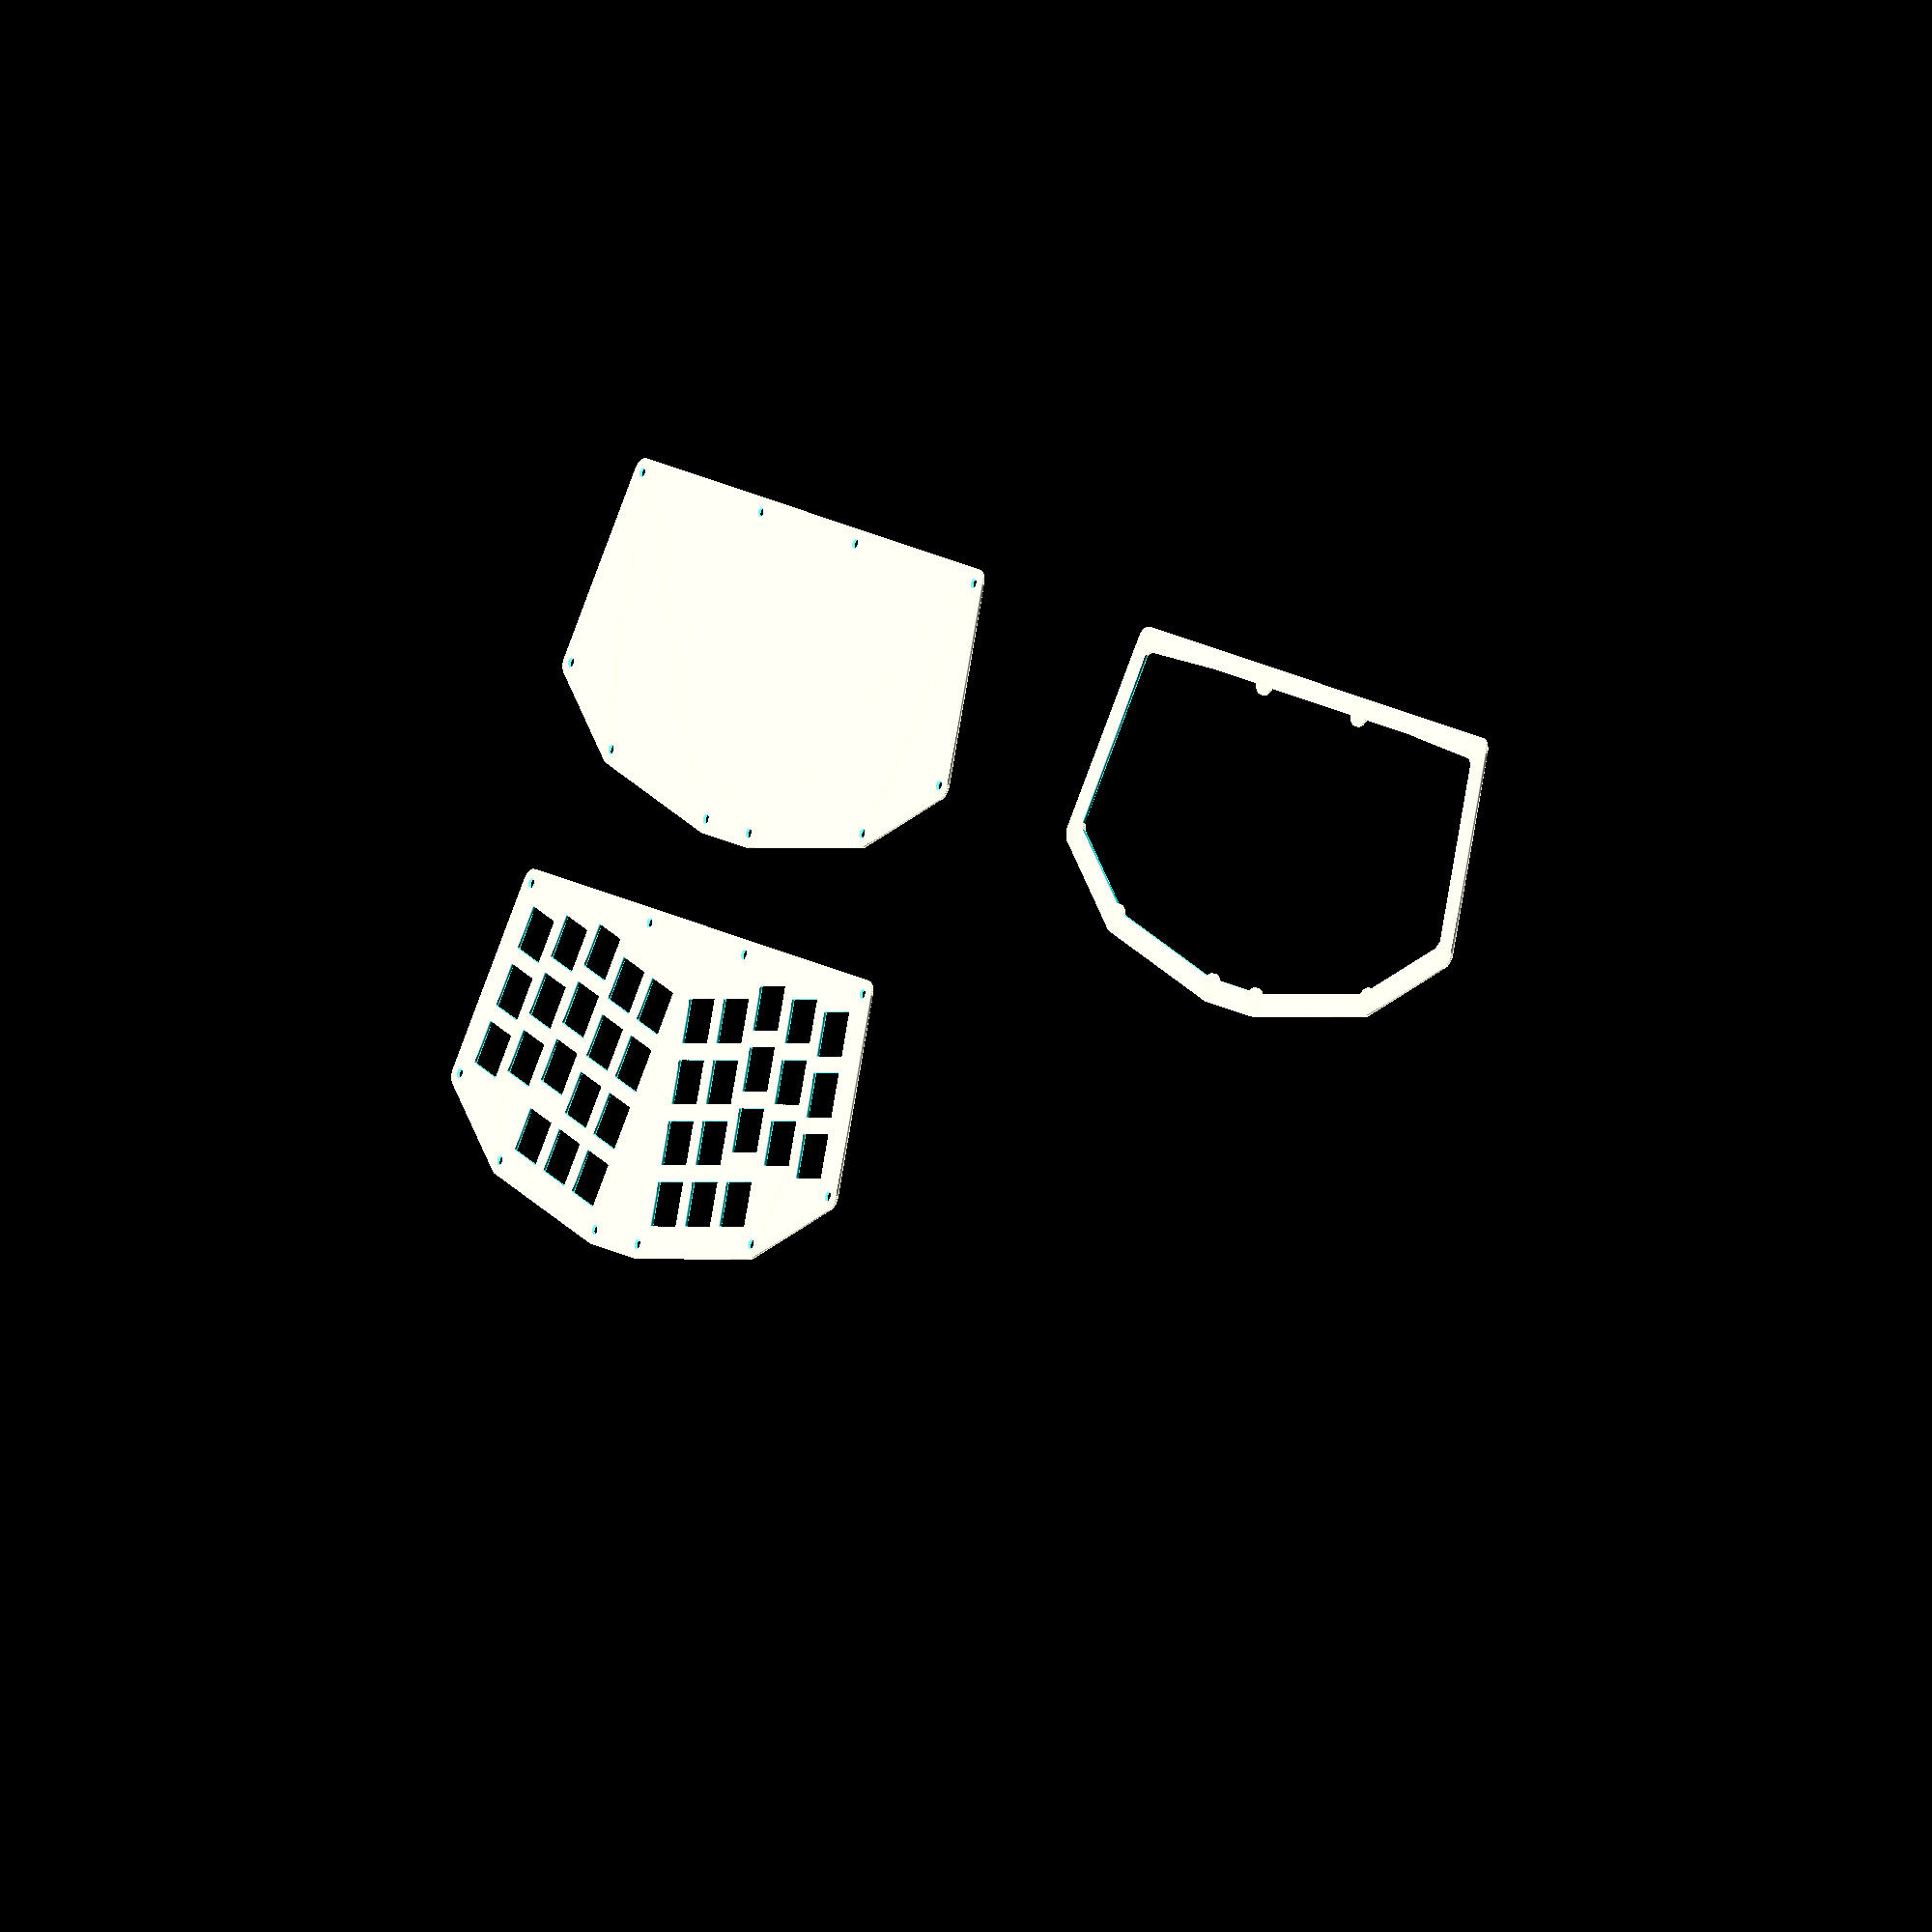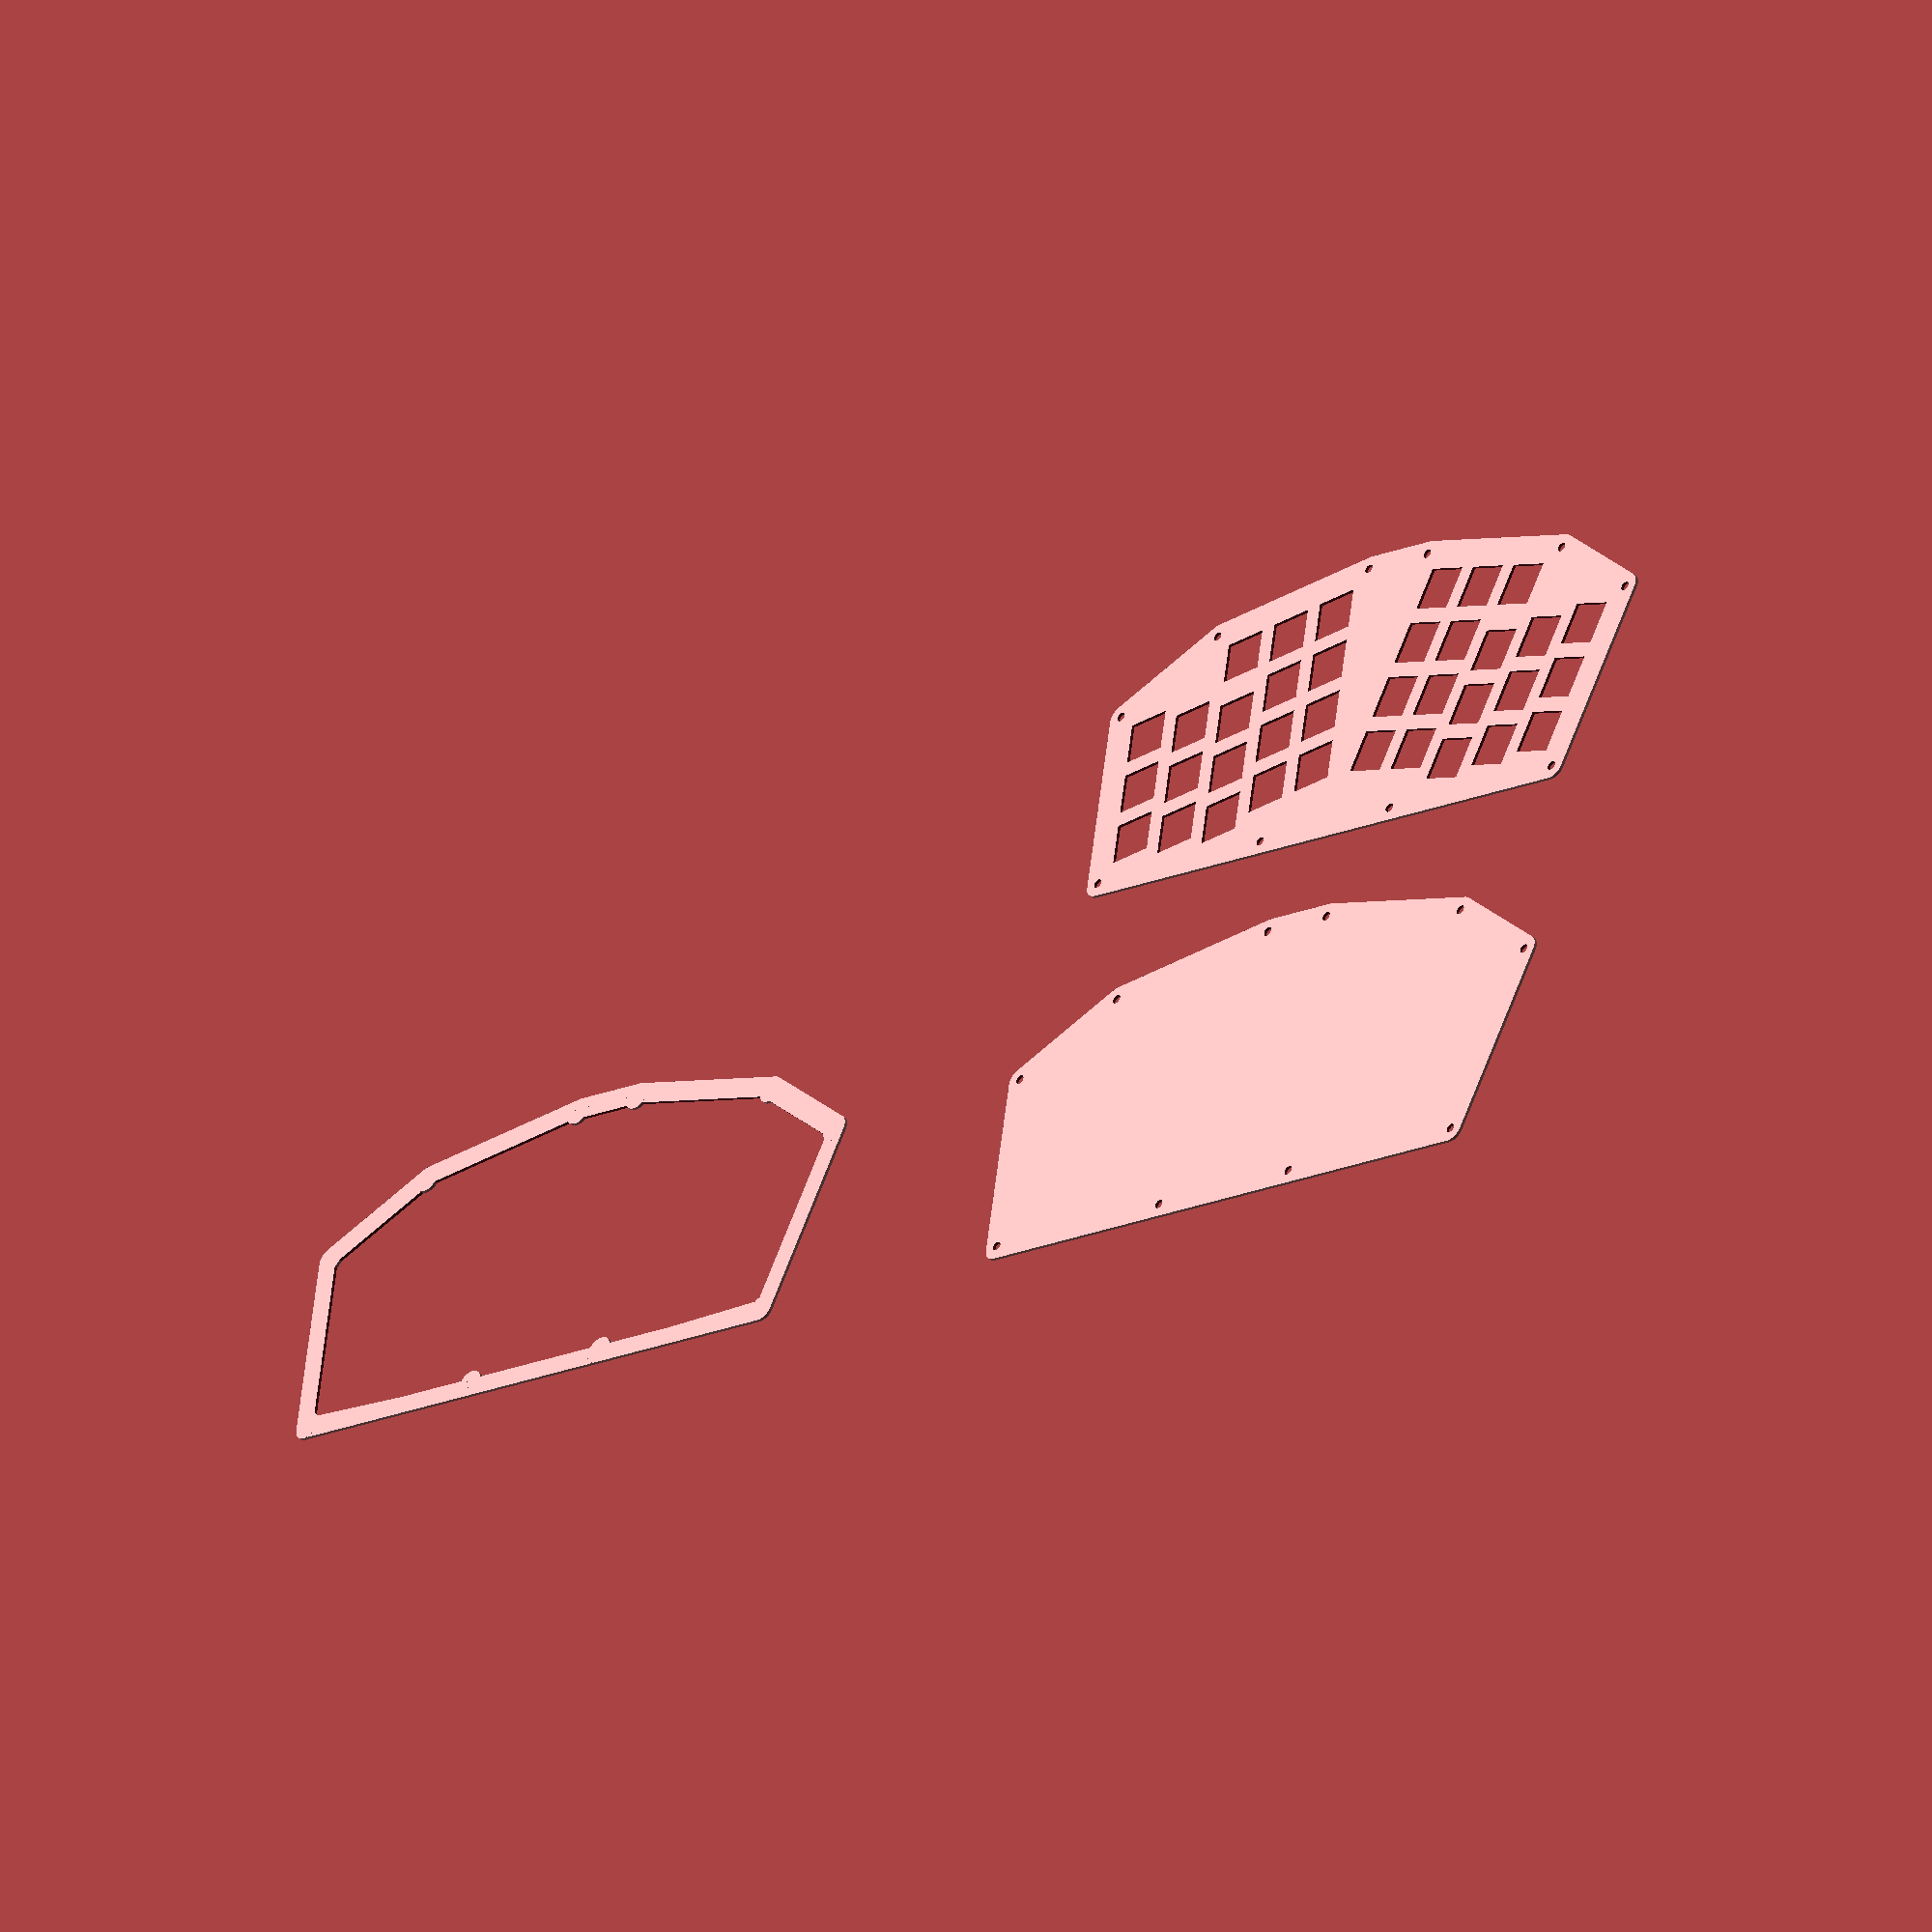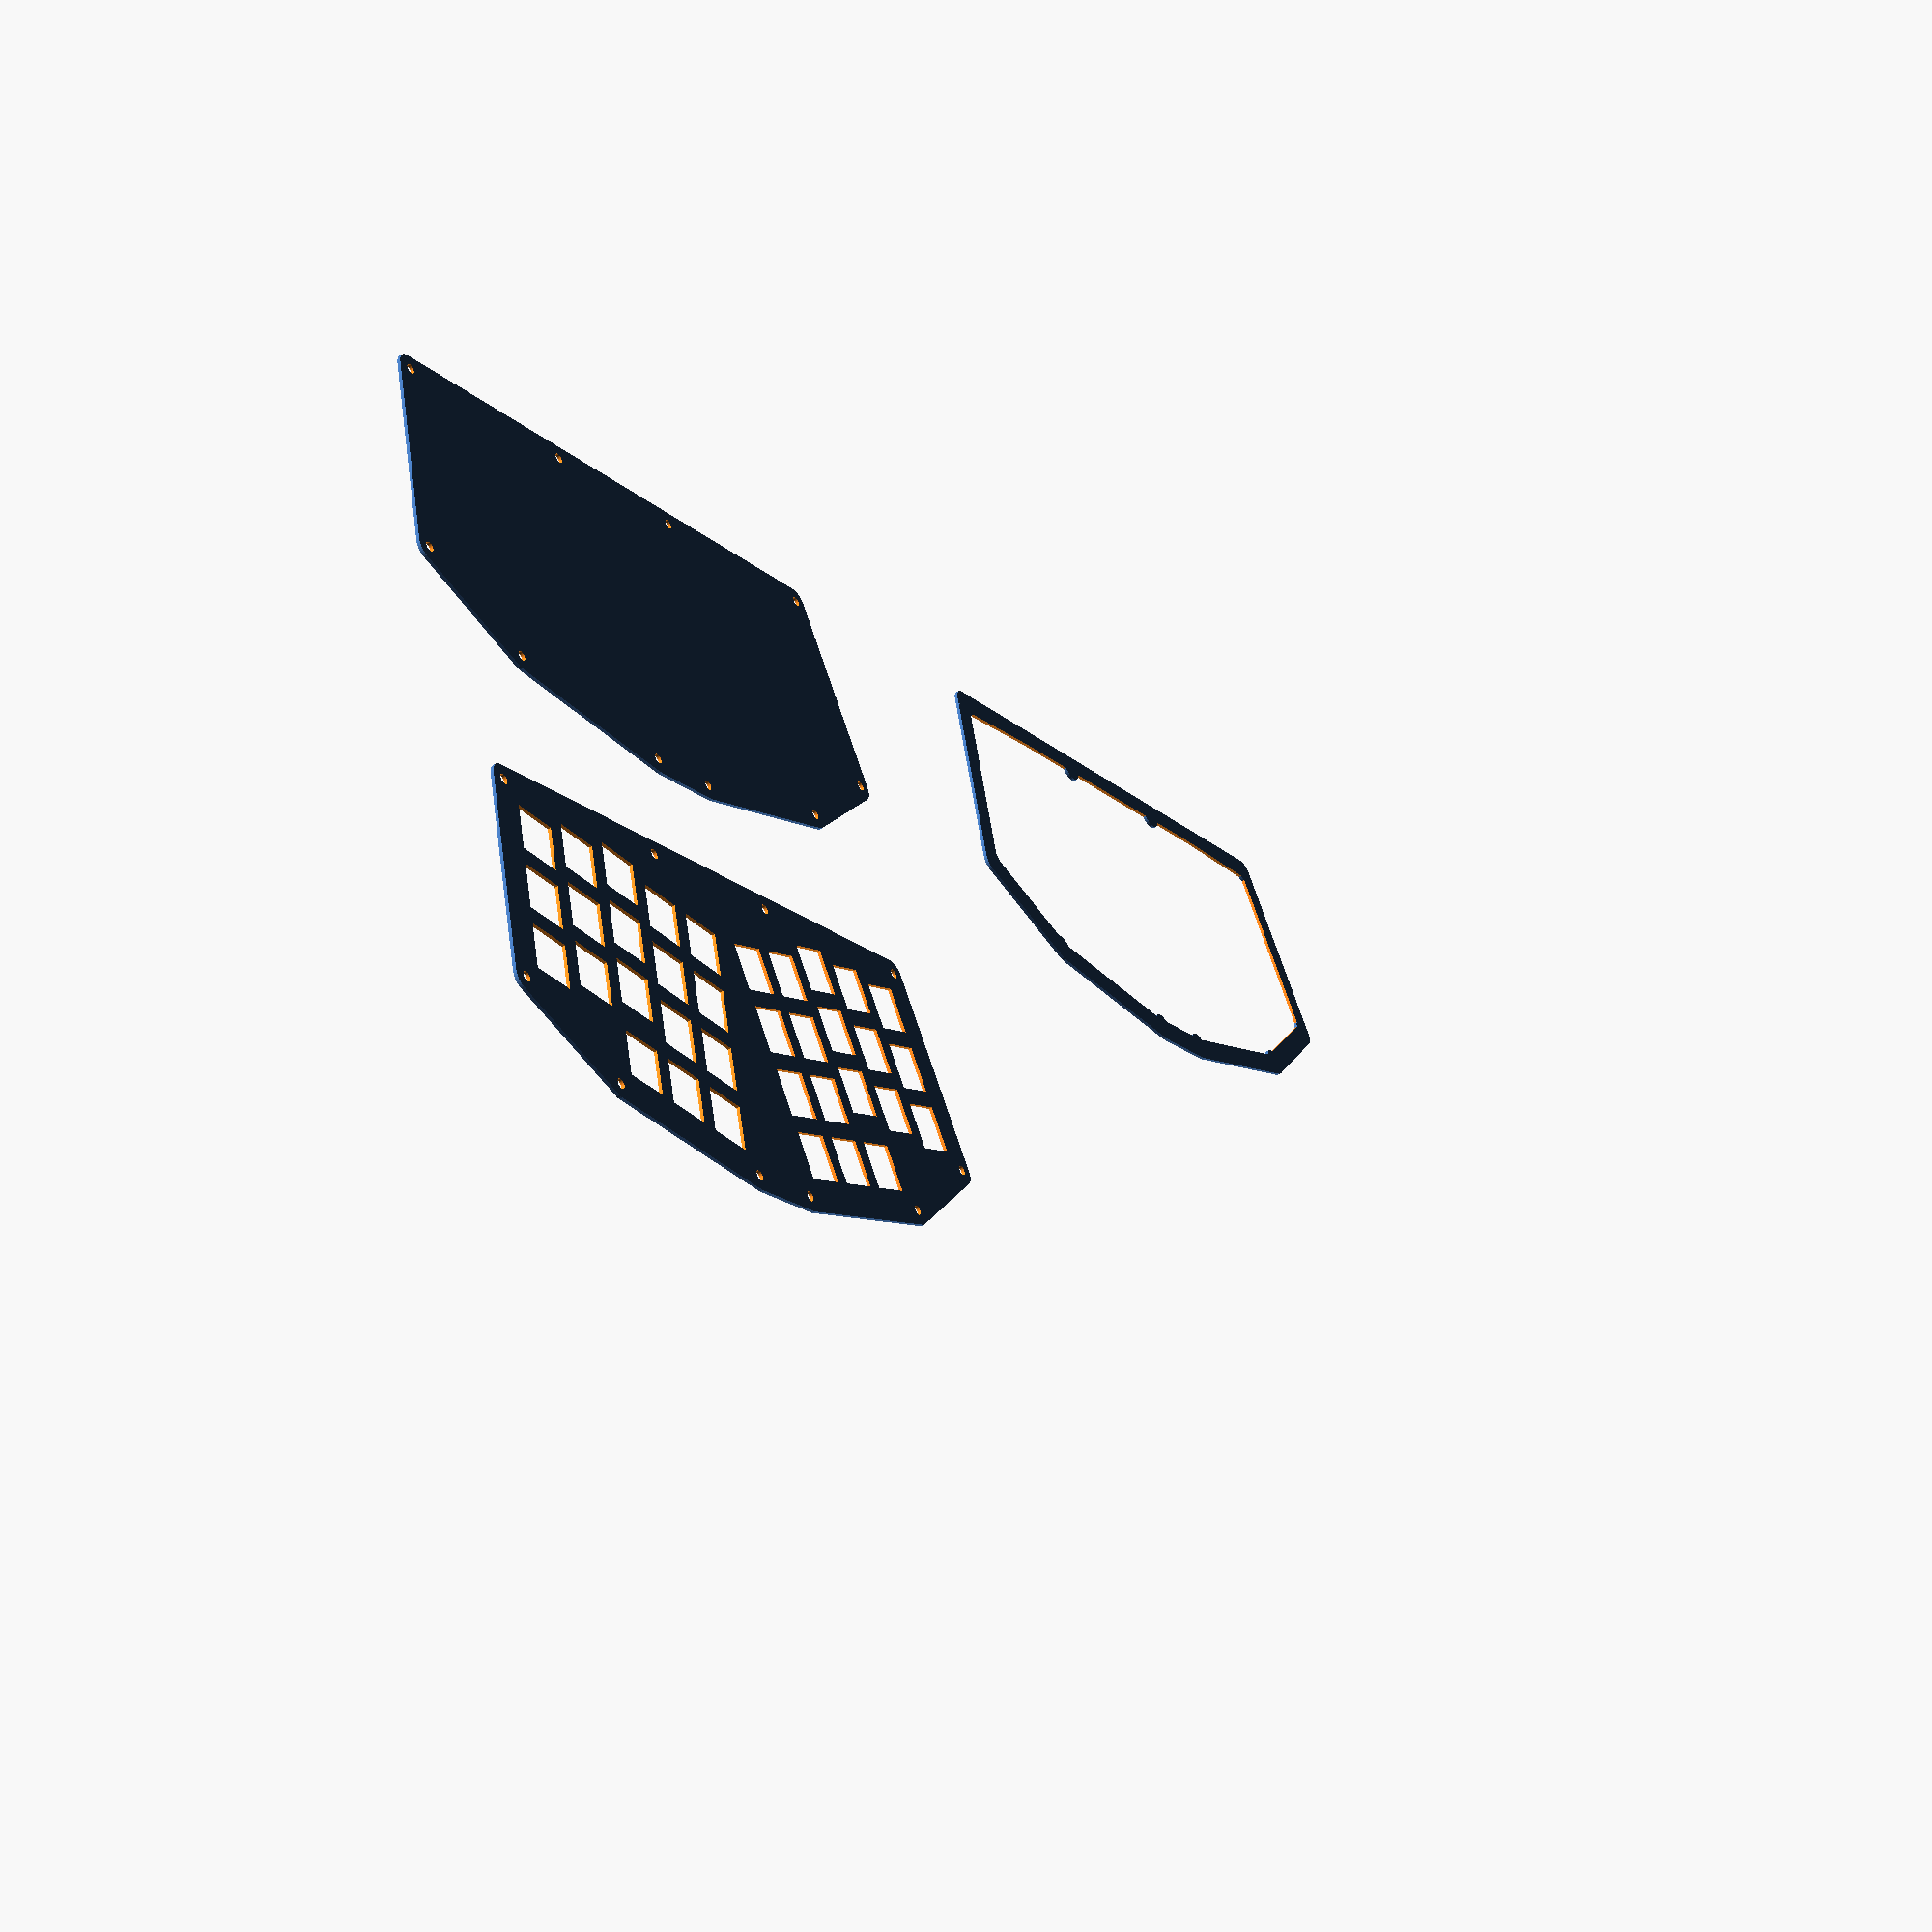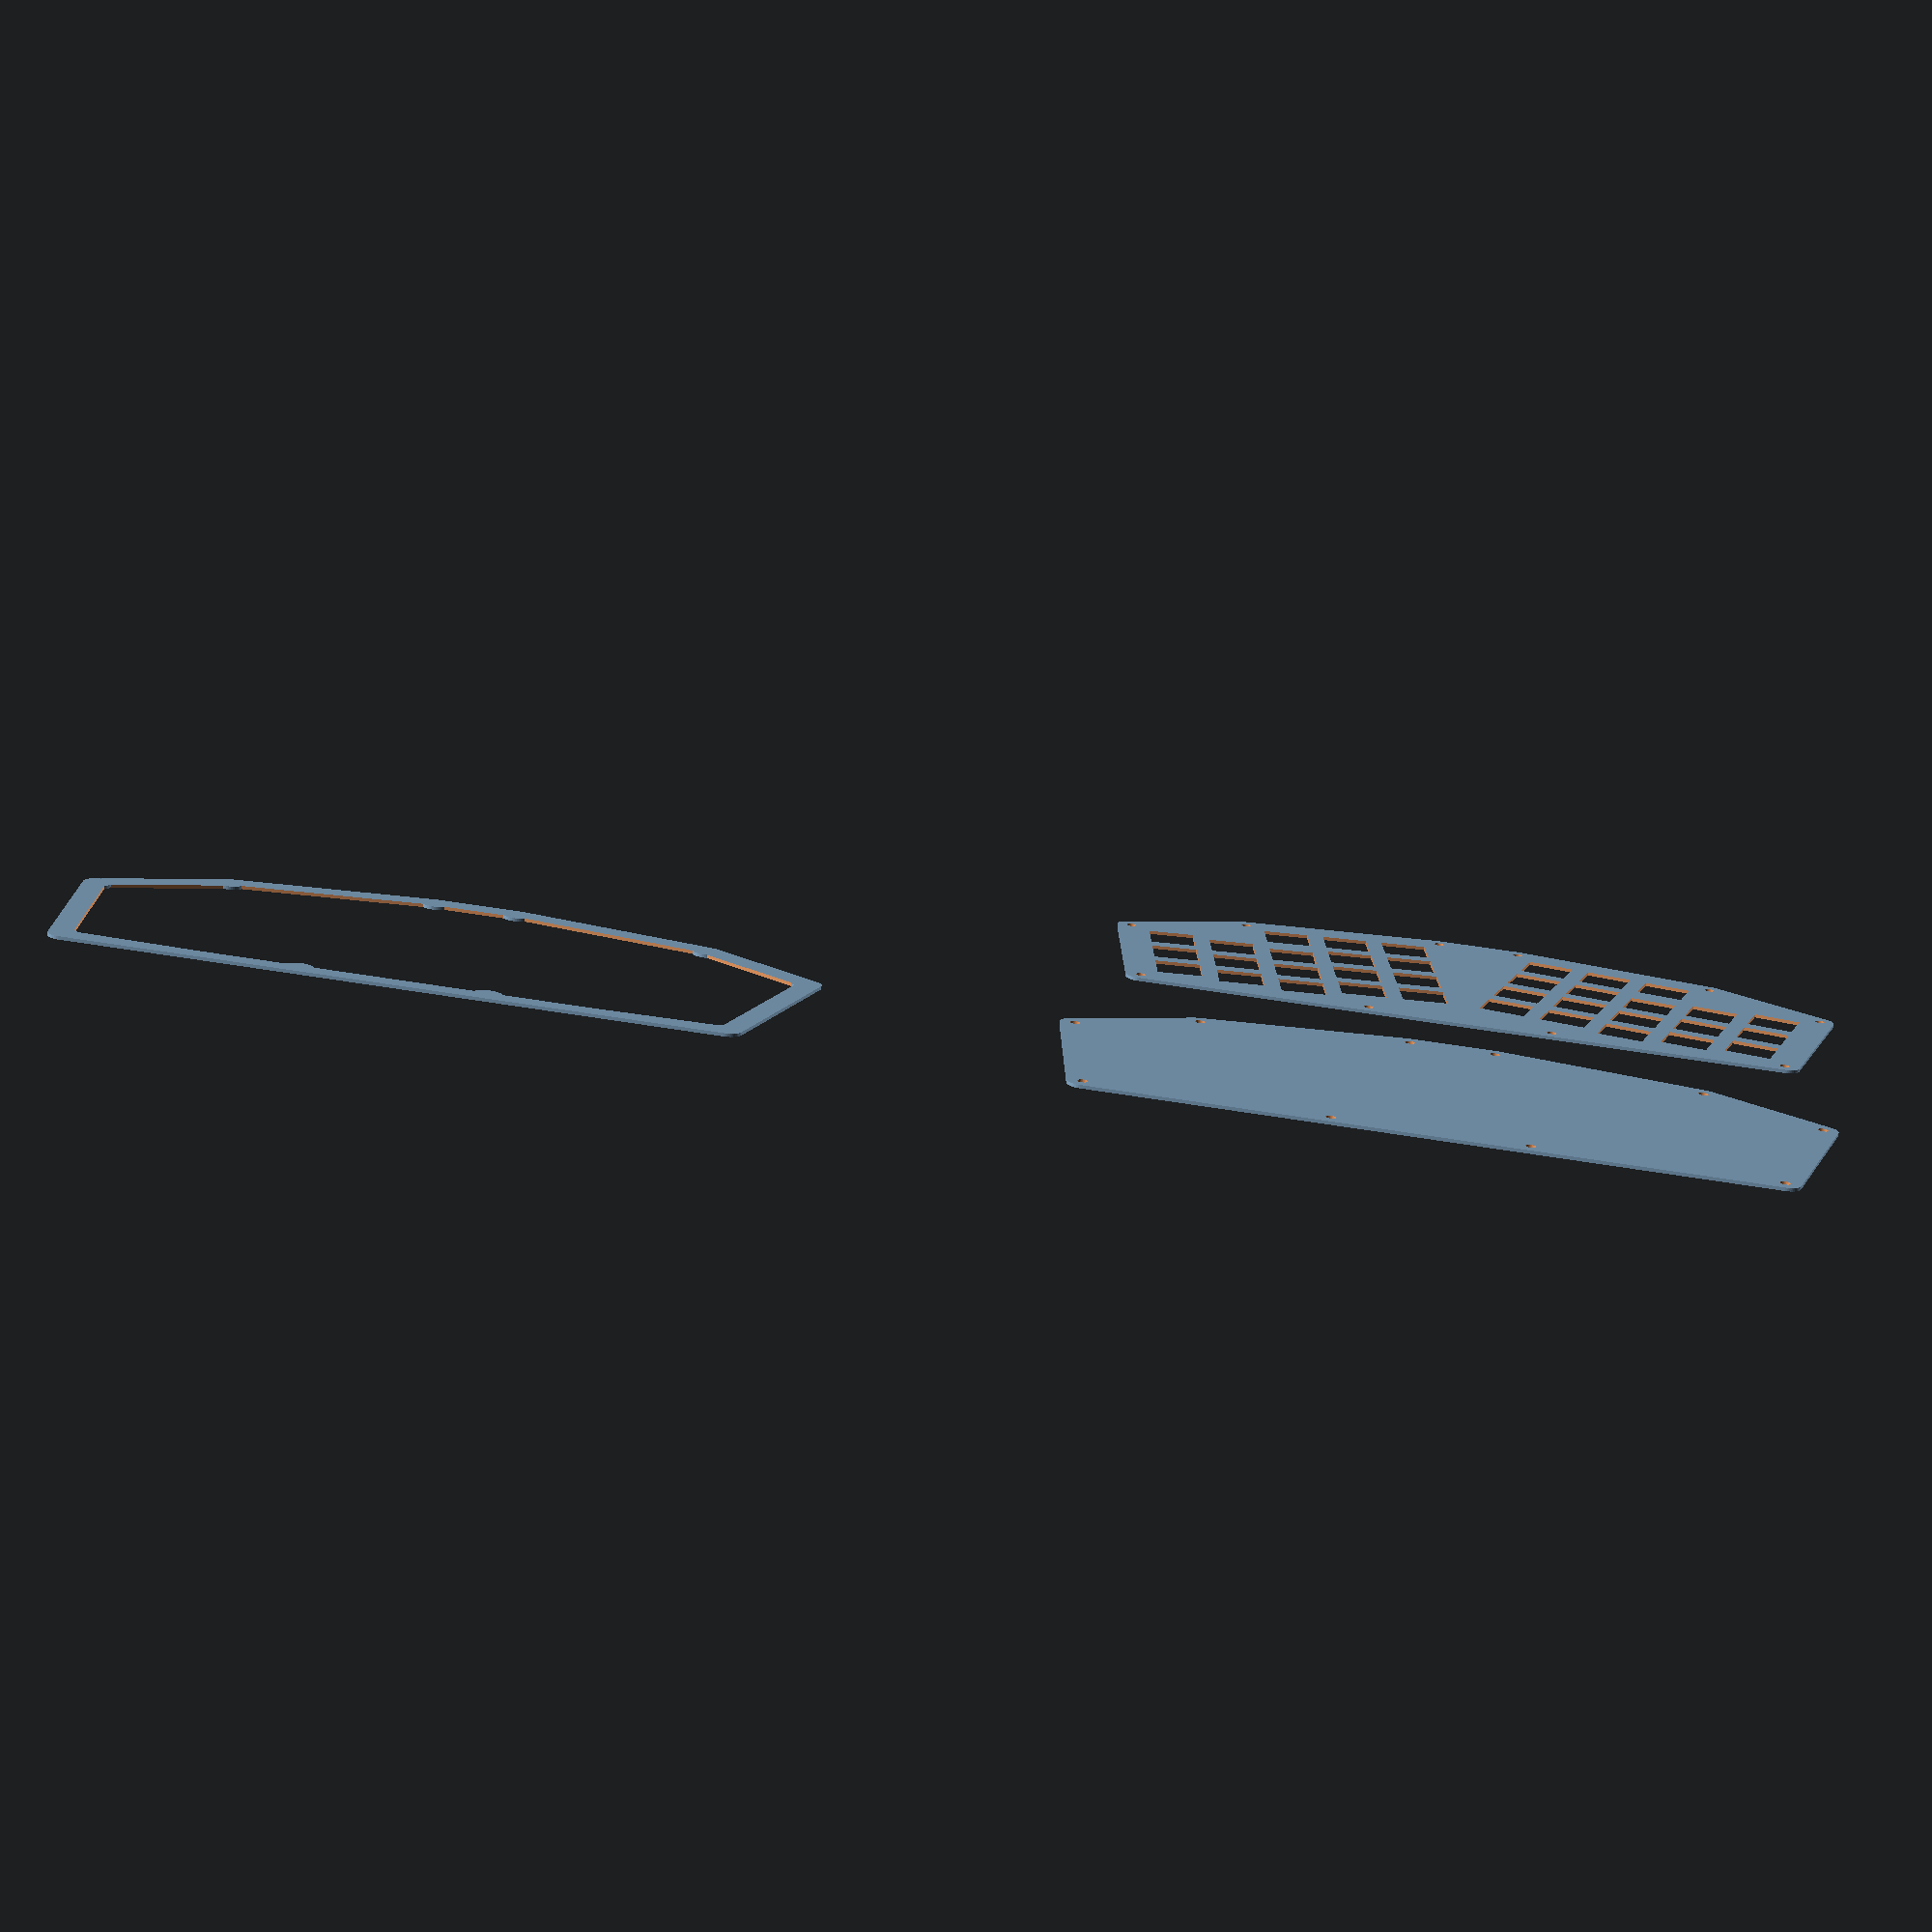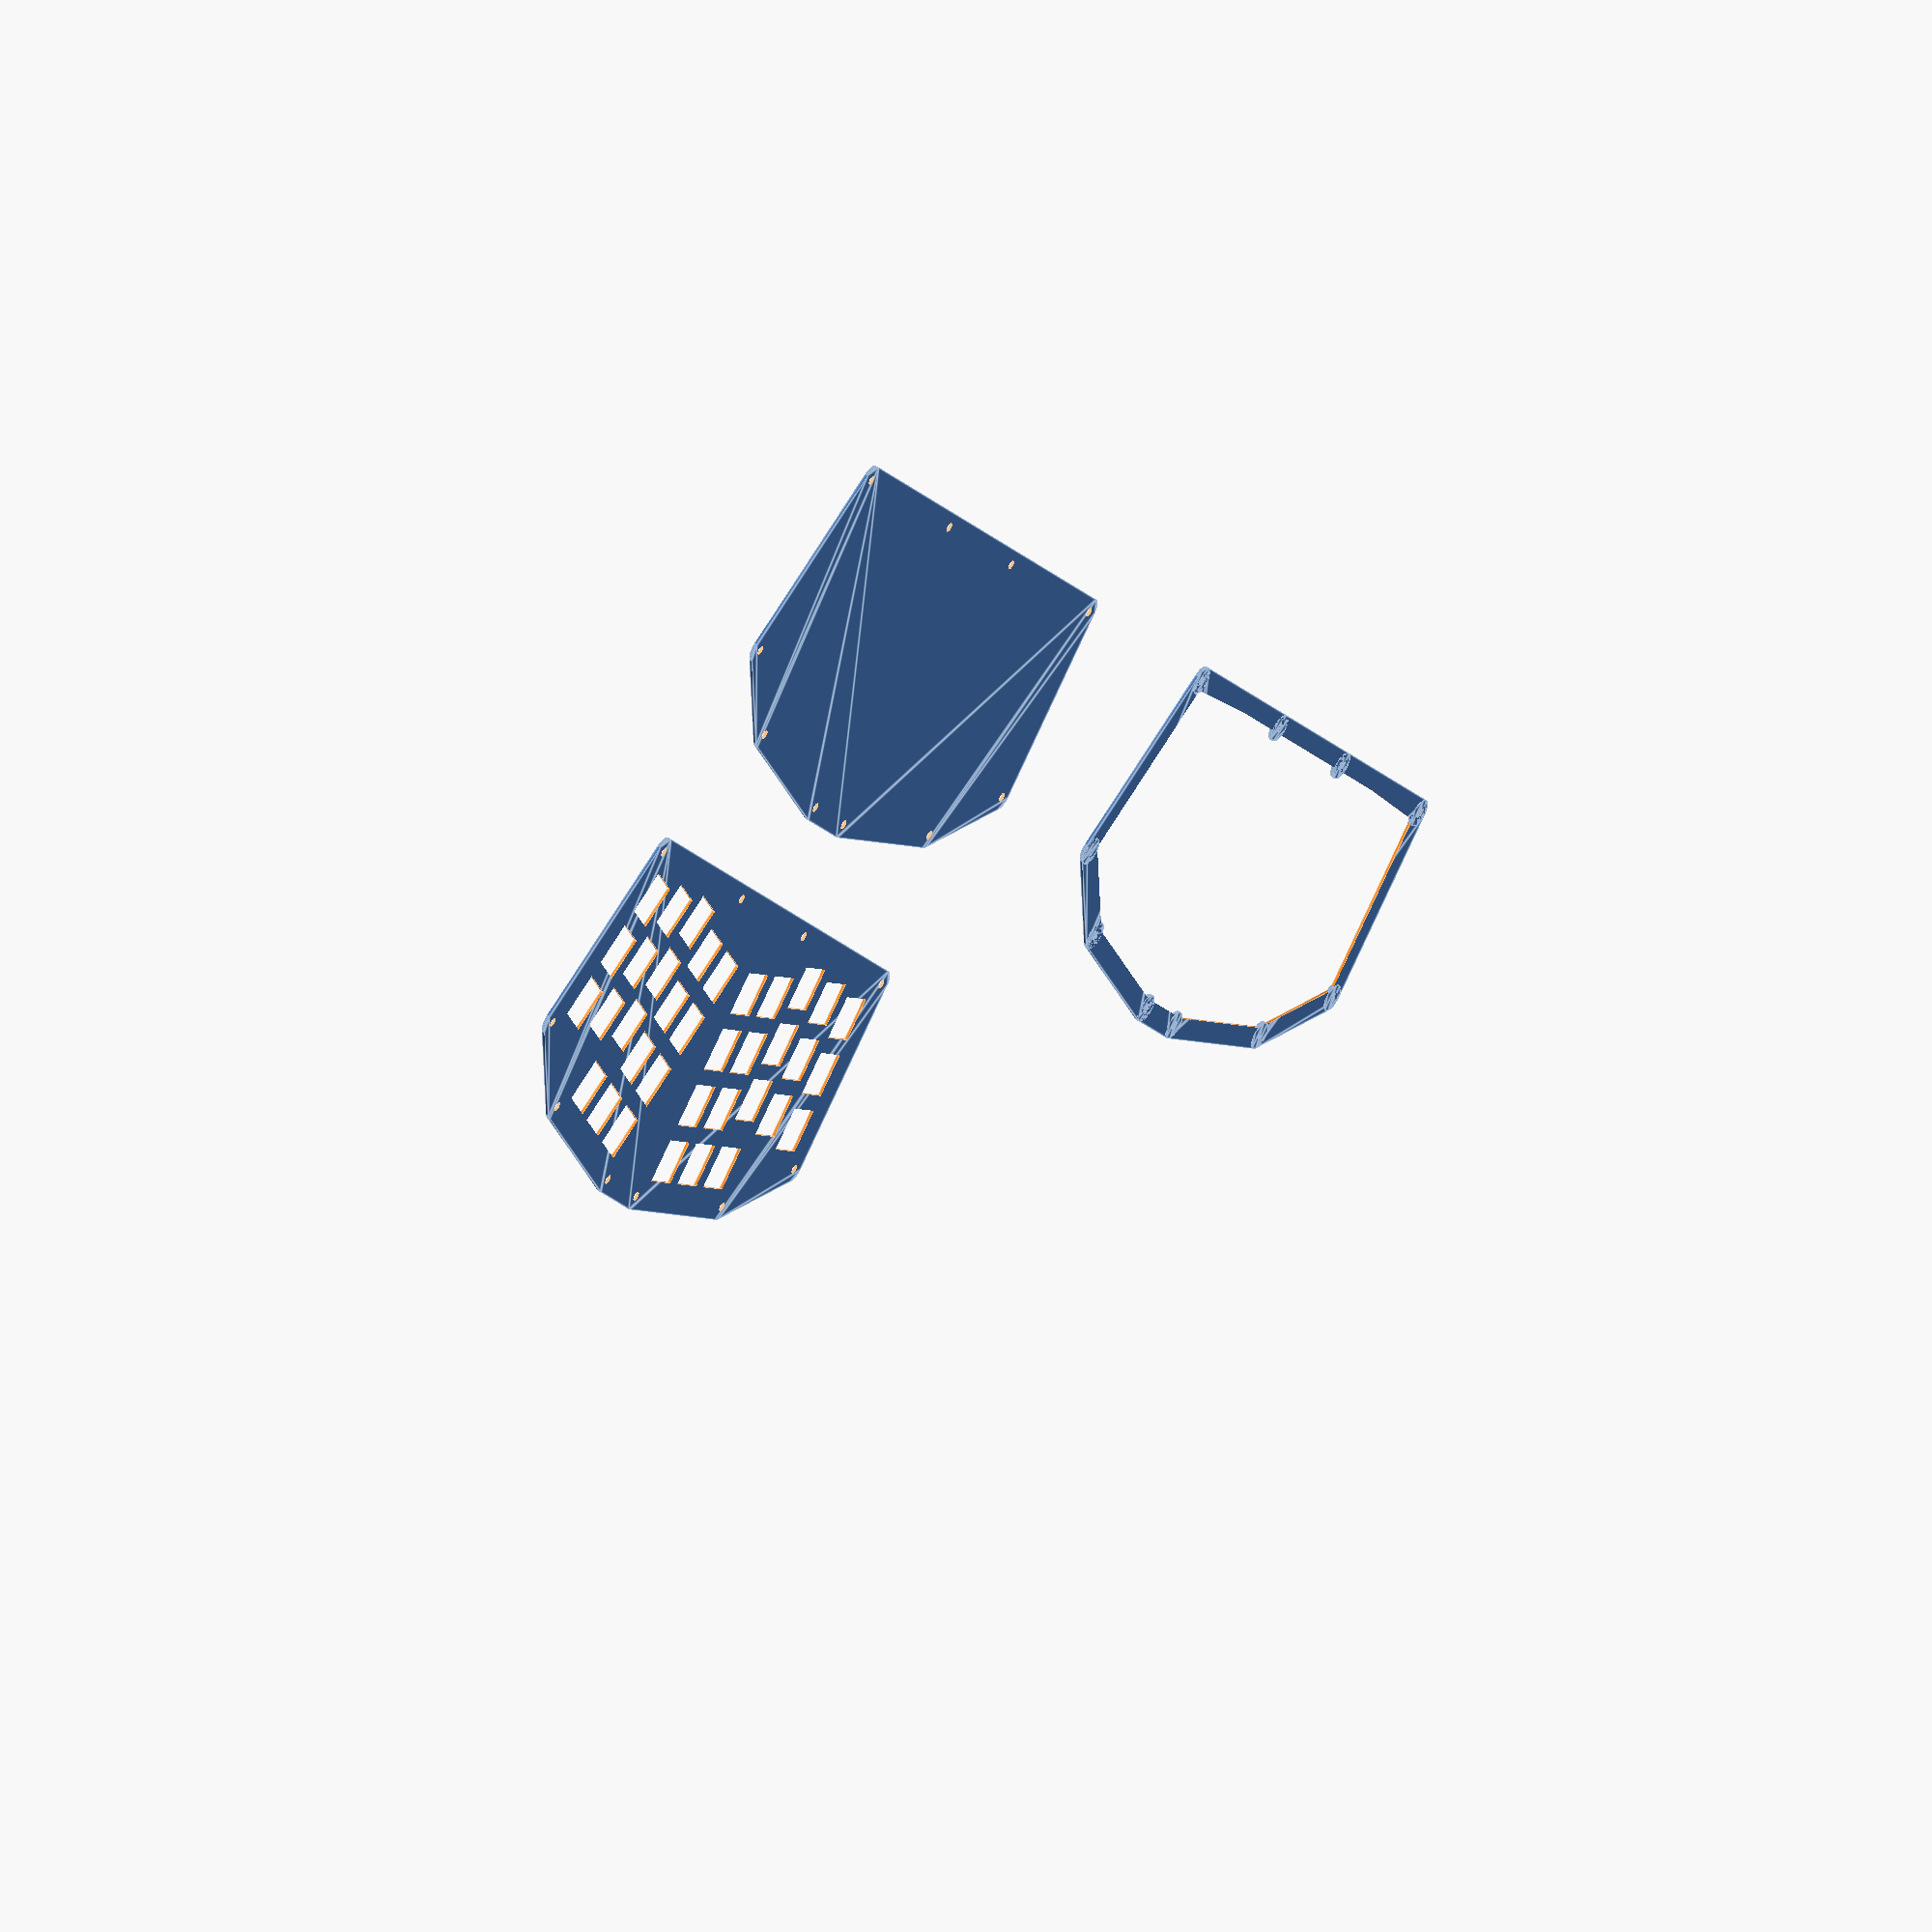
<openscad>
// -*- mode: c -*-
/* All distances are in mm. */

$fn = 50;
angle = 10;
hole_radius = 1.5;
washer_radius = 3 * hole_radius;
spacing = 19;
hand_distance = spacing * 2;
space_size = spacing + 1;
switch_size = 13.97;
key_size = 17;
rows = 4;
cols = 5;
row_offset = 4;

module rz(angle, center=undef) translate(center) rotate(angle) translate(-center) children();
module mirrored() { children(); mirror ([1, 0, 0]) { children(); } }
module key(pos, size) translate(pos) square([size, size], center=true);
module hole(pos, size) translate(pos) circle(size);
module add_hand_distance() translate([0.5 * hand_distance, 0]) children();
module rotate_half() add_hand_distance() rz(angle, [hand_distance, spacing]) children();
module plate_bottom() difference() { hull() { holes(washer_radius); } holes(hole_radius); }
module plate_top() difference() { plate_bottom(); keys(switch_size); }

module keys(size) mirrored() rotate_half() {
  for (c =[0 : cols - 1]) for(r=[0 : rows - 1]) {
    offset = c == 2 && r != 0 ? 4 : c == row_offset ? -row_offset : 0;
    if (!(r == 0 && (c == 3 || c == 4))) key([c * spacing, r * spacing + offset], size);
  }
}

module holes(radius) mirrored() {
  //translate([0, 10]) square([15, 30], center=true);
  offset = spacing * 0.5 + 3;
  top_corner = [(cols - 1) * spacing+offset, (rows - 1) * spacing + offset - row_offset];
  rotate_half() {
    hole(top_corner, radius);
    hole([(cols - 1) * spacing + offset, spacing - offset - row_offset], radius);
    hole([2 * spacing + offset, -offset], radius);
    hole([-offset, -offset], radius);
  }
  translate([((cols - 2) * -spacing - offset) / cos(angle), 0]) rotate_half() hole(top_corner, radius);
}

module plate_middle() {
  union() {
    difference() {
      plate_bottom();
      hull() keys(key_size+3);
      //polygon([[0, 85],[-112,89],[-122,35],[0,0]]);
      //hull() translate([-6,0]) keys(key_size);
    }
    holes(washer_radius);
    //translate([0, 85]) polygon([[-20, -5],[20,-5],[32,7],[-32,7]]);
  }
  holes(hole_radius);
  //translate([0, 93]) square([38, 8], center=true);
  //translate([0, 93]) square([16, 30], center=true);
}

plate_top();
translate([0, 130]) plate_bottom();
translate([300, 130]) plate_middle();

</openscad>
<views>
elev=200.4 azim=207.0 roll=125.1 proj=o view=edges
elev=221.6 azim=18.7 roll=137.8 proj=o view=wireframe
elev=46.9 azim=334.9 roll=303.8 proj=p view=wireframe
elev=75.6 azim=189.3 roll=354.0 proj=p view=solid
elev=311.6 azim=55.4 roll=306.3 proj=o view=edges
</views>
